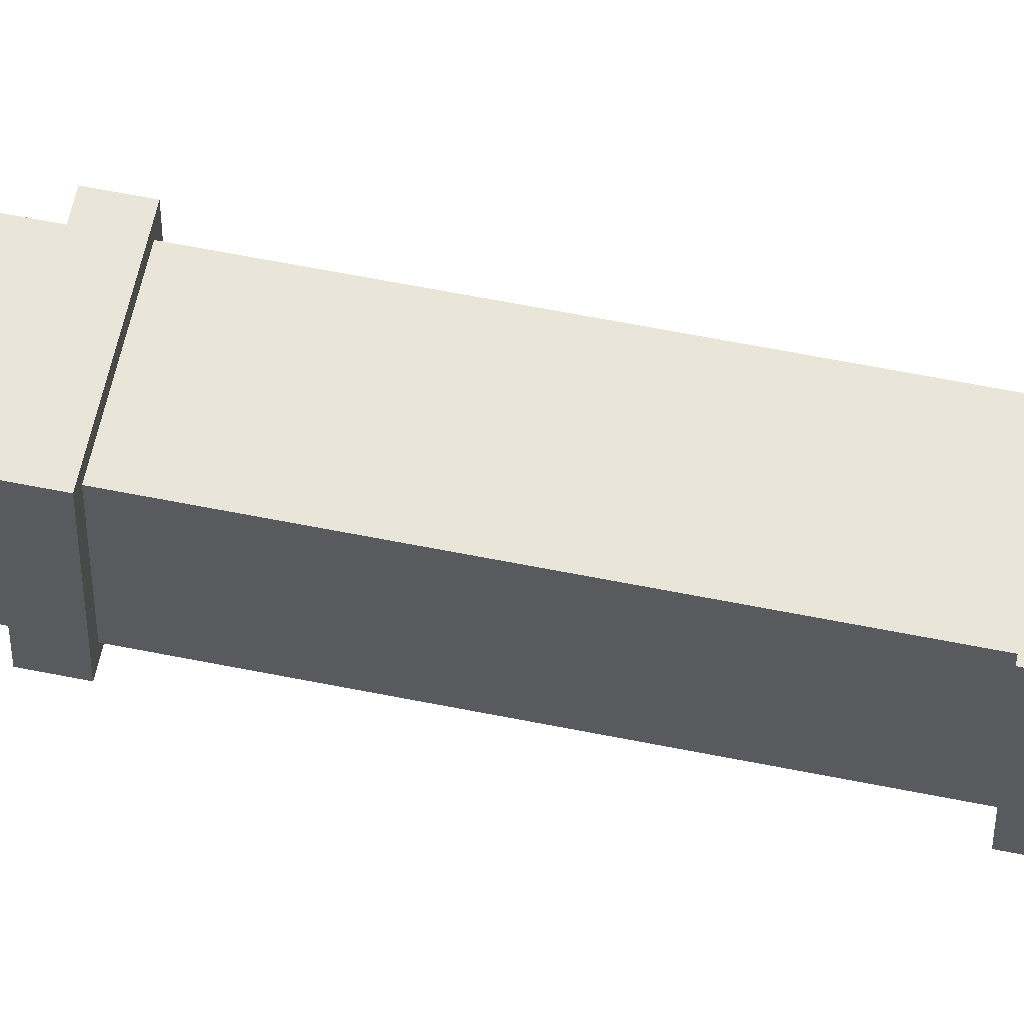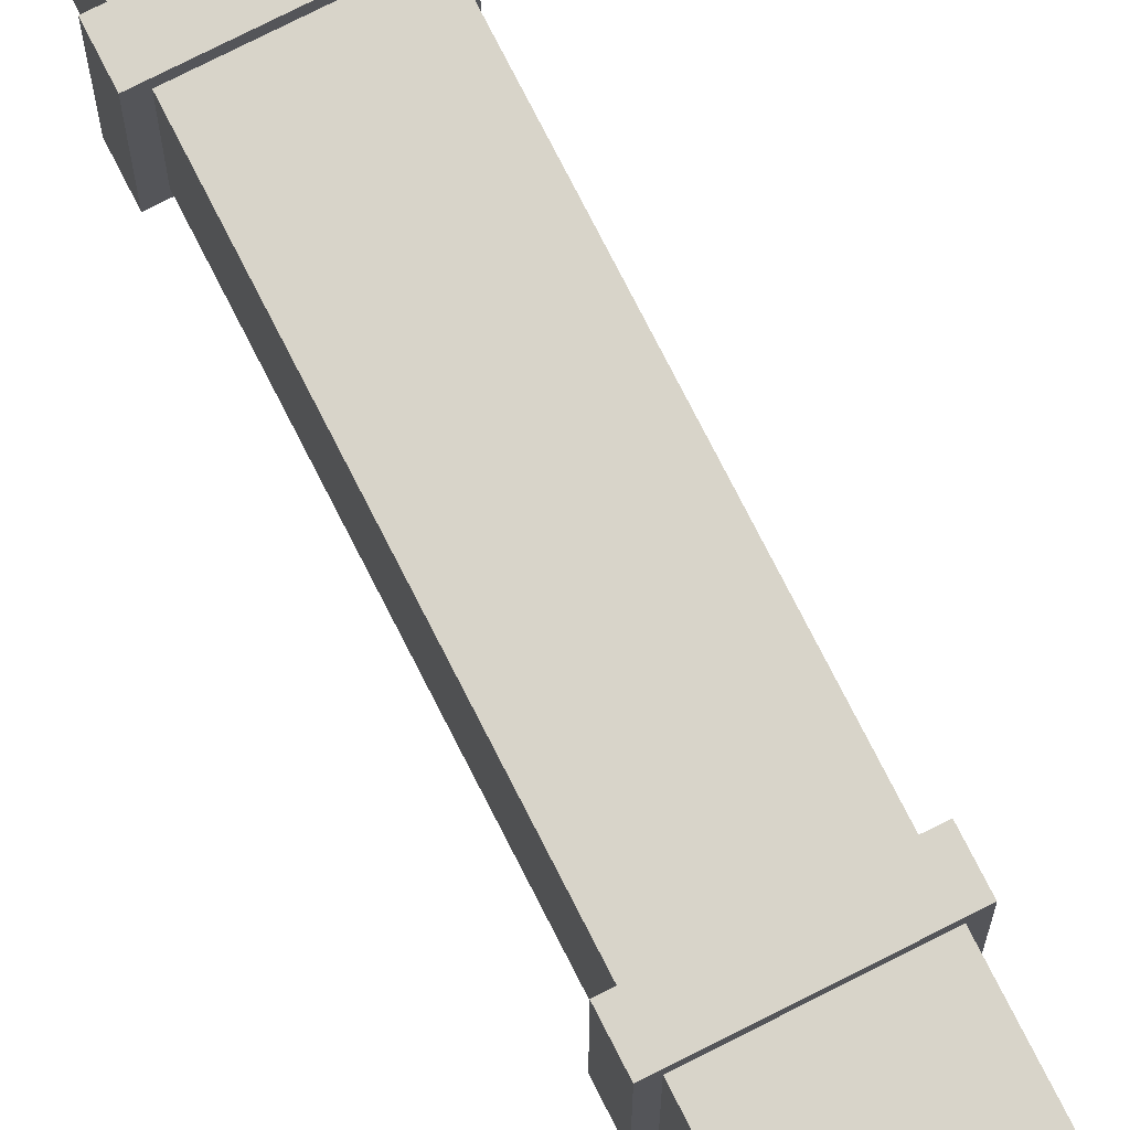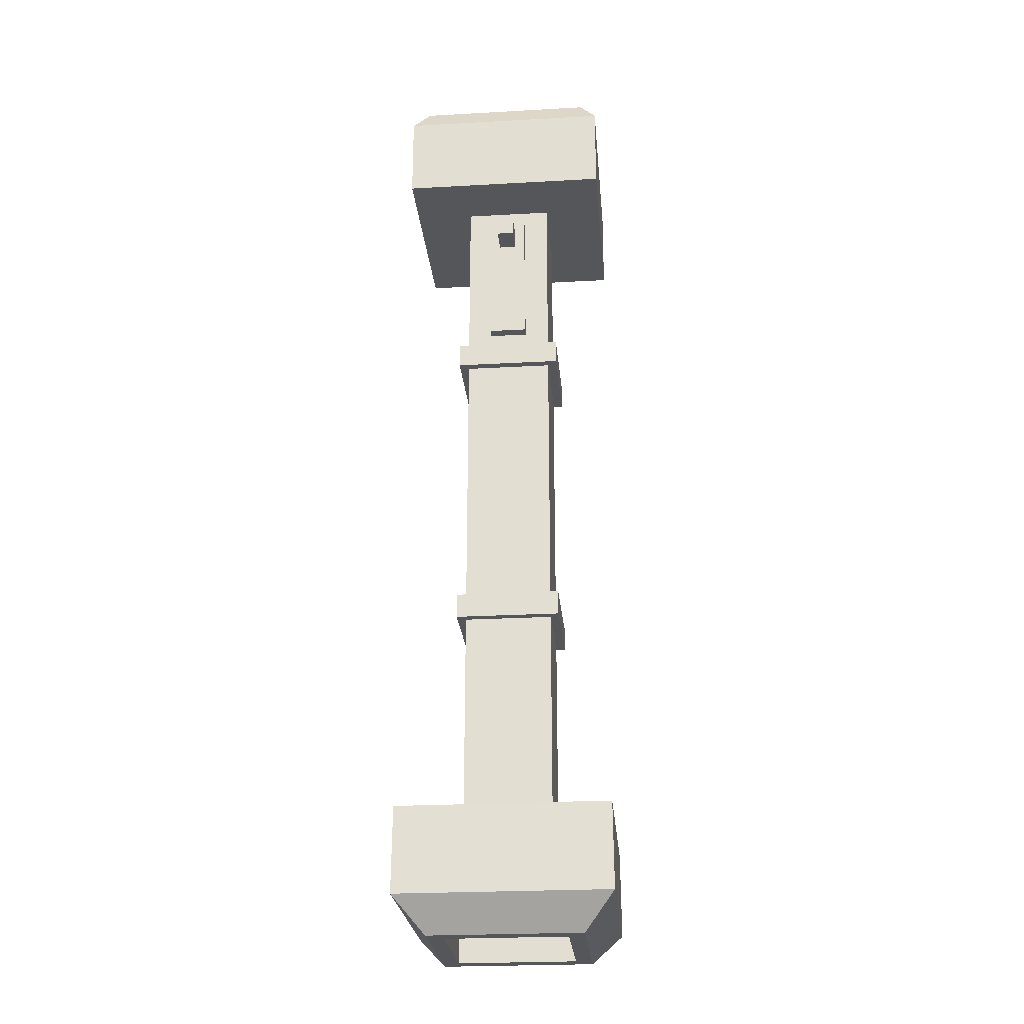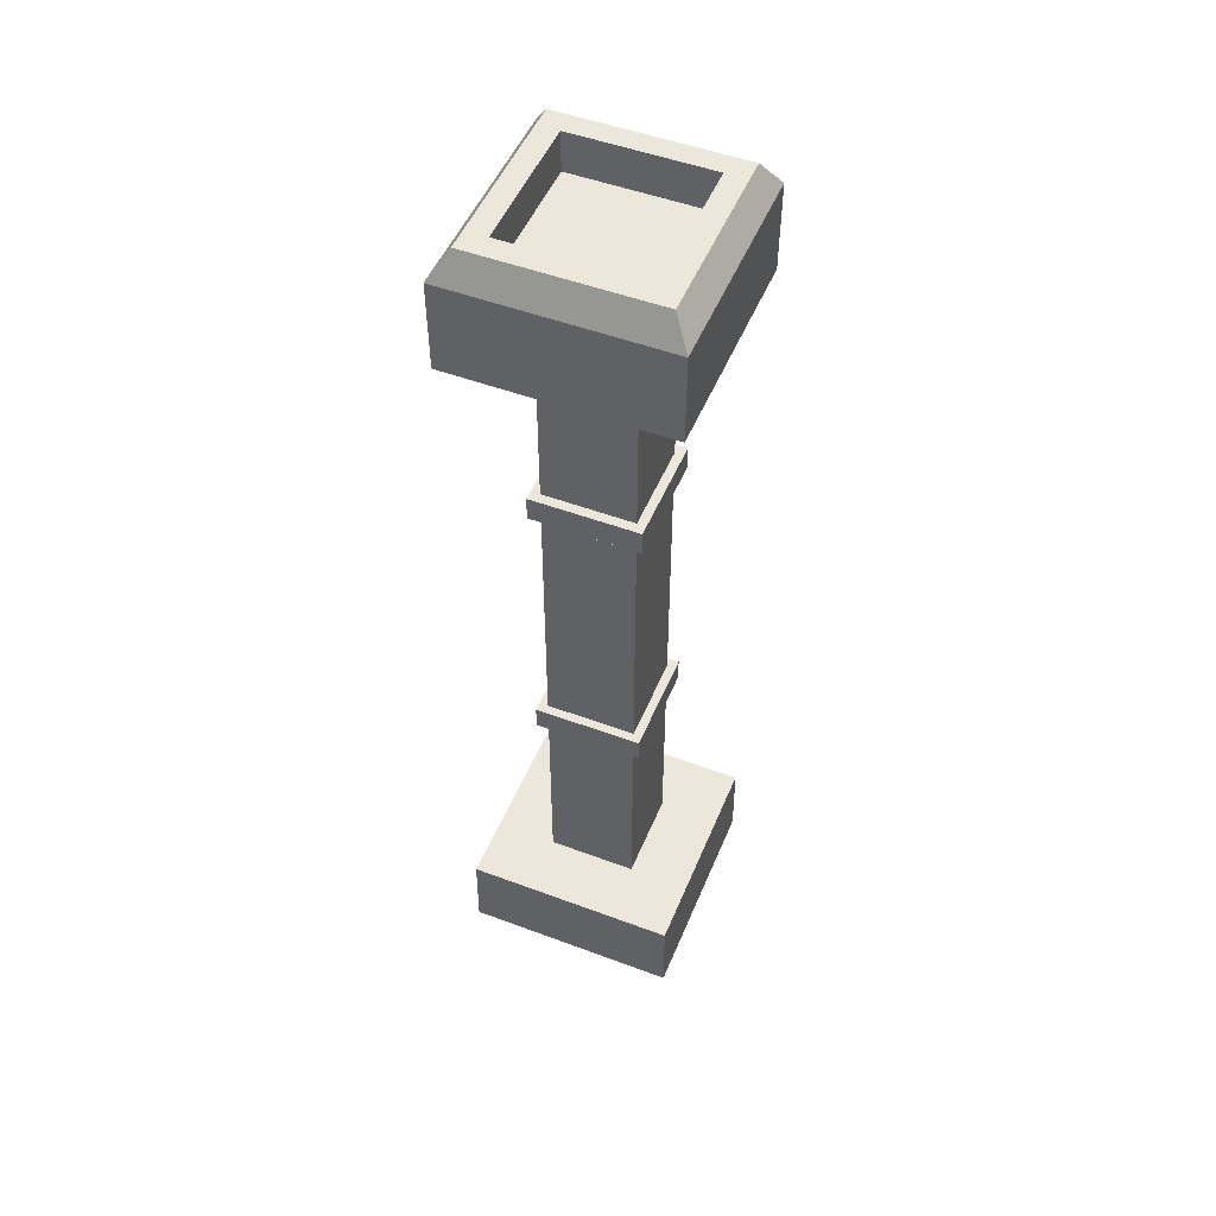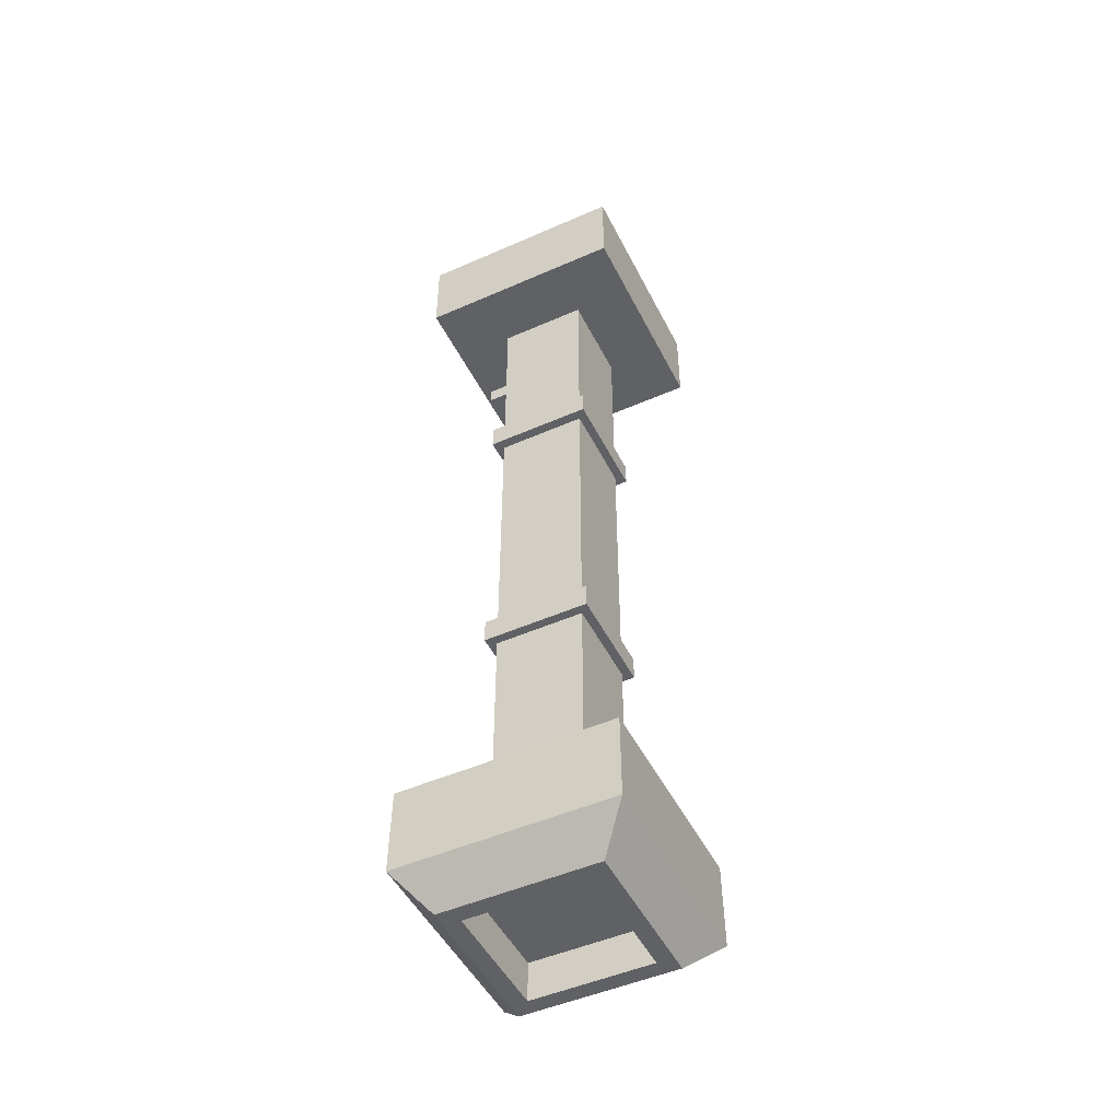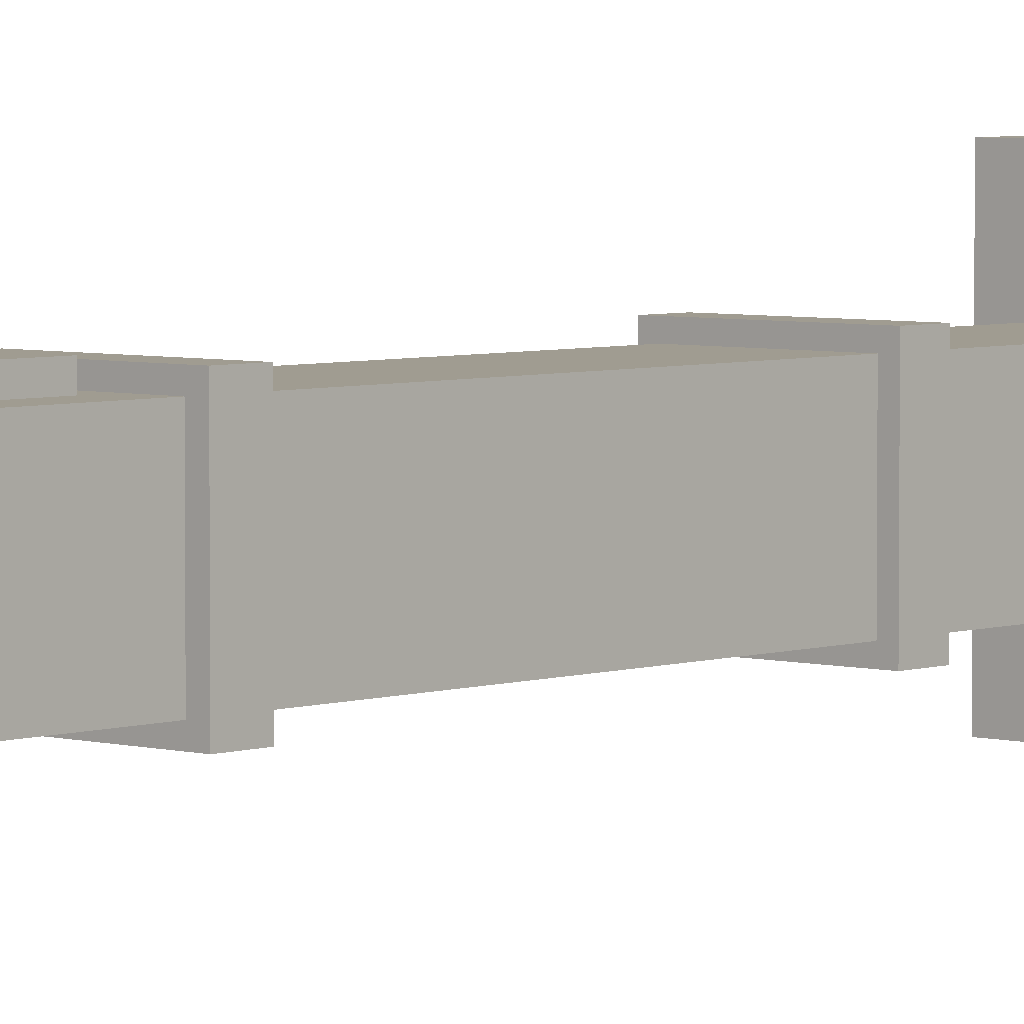
<metadata>
{"format":"obj","ext":"obj","renderer":"f3d","projection":"perspective","resolution":1024,"background":"white","views":[{"elev":57.7,"azim":-78.0,"up":"+Y"},{"elev":75.5,"azim":153.1,"up":"+Y"},{"elev":-25.4,"azim":-174.9,"up":"+Z"},{"elev":50.7,"azim":-67.8,"up":"+Z"},{"elev":-49.1,"azim":-64.0,"up":"+Z"},{"elev":4.4,"azim":42.0,"up":"+Y"}]}
</metadata>
<code>
o rocket-launcher.obj
v -0.08655 0.08655 -0.03316
v -0.08655 0.08655 0.02901
v -0.08655 -0.08655 0.02901
v -0.08655 -0.08655 -0.03316
v 0.08655 0.08655 -0.03316
v 0.08655 0.08655 0.02901
v 0.08655 -0.08655 -0.03316
v 0.08655 -0.08655 0.02901
v -0.1315 -0.1315 0.854
v -0.1315 0.1315 0.854
v 0.1315 0.1315 0.854
v 0.1315 -0.1315 0.854
v 0.1165 -0.1165 -0.854
v 0.1165 0.1165 -0.854
v -0.1165 0.1165 -0.854
v -0.1165 -0.1165 -0.854
v 0.1035 -0.1037 -0.2316
v 0.1035 -0.1037 -0.2802
v -0.1035 -0.1037 -0.2802
v -0.1035 -0.1037 -0.2316
v -0.1035 0.1037 -0.2802
v -0.1035 0.1037 -0.2316
v 0.1035 0.1037 -0.2802
v 0.1035 0.1037 -0.2316
v 0.08655 -0.08655 -0.3733
v 0.08655 -0.08655 -0.7003
v -0.08655 -0.08655 -0.7003
v -0.08655 -0.08655 -0.3733
v -0.08655 0.08655 -0.7003
v -0.08655 0.08655 -0.3733
v 0.08655 0.08655 -0.7003
v 0.08655 0.08655 -0.3733
v 0.2068 -0.2068 -0.866
v 0.1482 -0.1482 -0.9314
v -0.1482 -0.1482 -0.9314
v -0.2068 -0.2068 -0.866
v -0.1482 0.1482 -0.9314
v -0.2068 0.2068 -0.866
v 0.1482 0.1482 -0.9314
v 0.2068 0.2068 -0.866
v -0.105 -0.1036 0.3083
v -0.105 -0.1036 0.3566
v 0.105 -0.1036 0.3566
v 0.105 -0.1036 0.3083
v 0.105 0.1036 0.3566
v 0.105 0.1036 0.3083
v -0.105 0.1036 0.3566
v -0.105 0.1036 0.3083
v -0.08655 -0.08655 0.3566
v -0.08655 -0.08655 0.4517
v 0.08655 -0.08655 0.4517
v 0.08655 -0.08655 0.3566
v 0.08655 0.08655 0.4517
v 0.08655 0.08655 0.3566
v -0.08655 0.08655 0.4517
v -0.08655 0.08655 0.3566
v -0.08655 -0.08655 0.708
v 0.08655 -0.08655 0.708
v 0.08655 0.08655 0.708
v -0.08655 0.08655 0.708
v -0.2049 -0.2049 0.8798
v -0.1726 -0.1726 0.9314
v 0.1726 -0.1726 0.9314
v 0.2049 -0.2049 0.8798
v 0.1726 0.1726 0.9314
v 0.2049 0.2049 0.8798
v -0.1726 0.1726 0.9314
v -0.2049 0.2049 0.8798
v -0.08655 -0.08655 -0.2802
v -0.08655 0.08655 -0.2802
v 0.08655 0.08655 -0.2802
v 0.08655 -0.08655 -0.2802
v -0.2056 0.2056 -0.7003
v 0.2056 0.2056 -0.7003
v 0.2056 -0.2056 -0.7003
v -0.2056 -0.2056 -0.7003
v 0.2046 -0.2046 0.708
v 0.2046 0.2046 0.708
v -0.2046 0.2046 0.708
v -0.2046 -0.2046 0.708
v -0.1315 -0.1315 0.9314
v 0.1315 -0.1315 0.9314
v 0.1315 0.1315 0.9314
v -0.1315 0.1315 0.9314
v 0.1165 -0.1165 -0.9314
v -0.1165 -0.1165 -0.9314
v -0.1165 0.1165 -0.9314
v 0.1165 0.1165 -0.9314
v -0.08655 0.08655 -0.2316
v 0.08655 0.08655 -0.2316
v -0.08655 -0.08655 -0.2316
v 0.08655 -0.08655 -0.2316
v -0.08655 0.08655 0.3083
v -0.08655 -0.08655 0.3083
v 0.08655 0.08655 0.3083
v 0.08655 -0.08655 0.3083
v 0.01716 0.1628 0.6053
v -0.01716 0.1628 0.6377
v 0.01716 0.1628 0.6377
v -0.01716 0.1628 0.6053
v 0.01716 0.108 0.6053
v -0.01716 0.108 0.6053
v -0.01716 0.108 0.6377
v 0.01716 0.108 0.6377
v 0.03761 0.108 0.3888
v -0.03761 0.108 0.3888
v 0.03761 0.108 0.6647
v -0.03761 0.108 0.6647
v 0.03761 0.07495 0.3888
v -0.03761 0.07495 0.3888
v -0.03761 0.07495 0.6647
v 0.03761 0.07495 0.6647
g SA_Wep_JavelinLauncher
f 1 3 2
f 1 4 3
f 5 2 6
f 5 1 2
f 7 6 8
f 7 5 6
f 4 8 3
f 4 7 8
f 9 11 10
f 9 12 11
f 13 15 14
f 13 16 15
f 17 19 18
f 17 20 19
f 20 21 19
f 20 22 21
f 22 23 21
f 22 24 23
f 24 18 23
f 24 17 18
f 25 27 26
f 25 28 27
f 28 29 27
f 28 30 29
f 30 31 29
f 30 32 31
f 32 26 31
f 32 25 26
f 33 35 34
f 33 36 35
f 36 37 35
f 36 38 37
f 38 39 37
f 38 40 39
f 40 34 39
f 40 33 34
f 41 43 42
f 41 44 43
f 44 45 43
f 44 46 45
f 46 47 45
f 46 48 47
f 48 42 47
f 48 41 42
f 49 51 50
f 49 52 51
f 52 53 51
f 52 54 53
f 54 55 53
f 54 56 55
f 56 50 55
f 56 49 50
f 50 58 57
f 50 51 58
f 51 59 58
f 51 53 59
f 55 57 60
f 55 50 57
f 61 63 62
f 61 64 63
f 64 65 63
f 64 66 65
f 66 67 65
f 66 68 67
f 68 62 67
f 68 61 62
f 59 55 60
f 59 53 55
f 69 30 28
f 69 70 30
f 70 32 30
f 70 71 32
f 71 25 32
f 71 72 25
f 72 28 25
f 72 69 28
f 73 40 38
f 73 74 40
f 74 33 40
f 74 75 33
f 75 36 33
f 75 76 36
f 76 38 36
f 76 73 38
f 77 66 64
f 77 78 66
f 78 68 66
f 78 79 68
f 79 61 68
f 79 80 61
f 80 64 61
f 80 77 64
f 81 12 9
f 81 82 12
f 82 11 12
f 82 83 11
f 83 10 11
f 83 84 10
f 84 9 10
f 84 81 9
f 85 16 13
f 85 86 16
f 86 15 16
f 86 87 15
f 87 14 15
f 87 88 14
f 88 13 14
f 88 85 13
f 89 5 90
f 89 1 5
f 91 1 89
f 91 4 1
f 92 4 91
f 92 7 4
f 90 7 92
f 90 5 7
f 2 94 93
f 2 3 94
f 6 93 95
f 6 2 93
f 8 95 96
f 8 6 95
f 3 96 94
f 3 8 96
f 92 91 20
f 92 20 17
f 91 22 20
f 90 92 17
f 91 89 22
f 90 17 24
f 89 24 22
f 89 90 24
f 94 44 41
f 94 96 44
f 93 94 41
f 96 46 44
f 93 41 48
f 96 95 46
f 95 93 48
f 95 48 46
f 69 72 18
f 69 18 19
f 72 23 18
f 70 69 19
f 72 71 23
f 70 19 21
f 71 21 23
f 71 70 21
f 26 76 75
f 26 27 76
f 31 26 75
f 27 73 76
f 31 75 74
f 27 29 73
f 29 31 74
f 29 74 73
f 34 86 85
f 34 35 86
f 39 34 85
f 35 87 86
f 39 85 88
f 35 37 87
f 37 39 88
f 37 88 87
f 57 77 80
f 57 58 77
f 60 57 80
f 58 78 77
f 60 80 79
f 58 59 78
f 59 60 79
f 59 79 78
f 62 82 81
f 62 63 82
f 67 62 81
f 63 83 82
f 67 81 84
f 63 65 83
f 65 67 84
f 65 84 83
f 52 42 43
f 52 49 42
f 54 52 43
f 49 47 42
f 54 43 45
f 49 56 47
f 56 54 45
f 56 45 47
f 97 98 99
f 97 100 98
f 101 100 97
f 101 102 100
f 102 98 100
f 102 103 98
f 103 99 98
f 103 104 99
f 104 97 99
f 104 101 97
f 105 102 101
f 106 103 102
f 107 101 104
f 108 104 103
f 105 106 102
f 107 105 101
f 106 108 103
f 108 107 104
f 109 106 105
f 110 108 106
f 111 107 108
f 112 105 107
f 109 110 106
f 110 111 108
f 111 112 107
f 112 109 105

</code>
